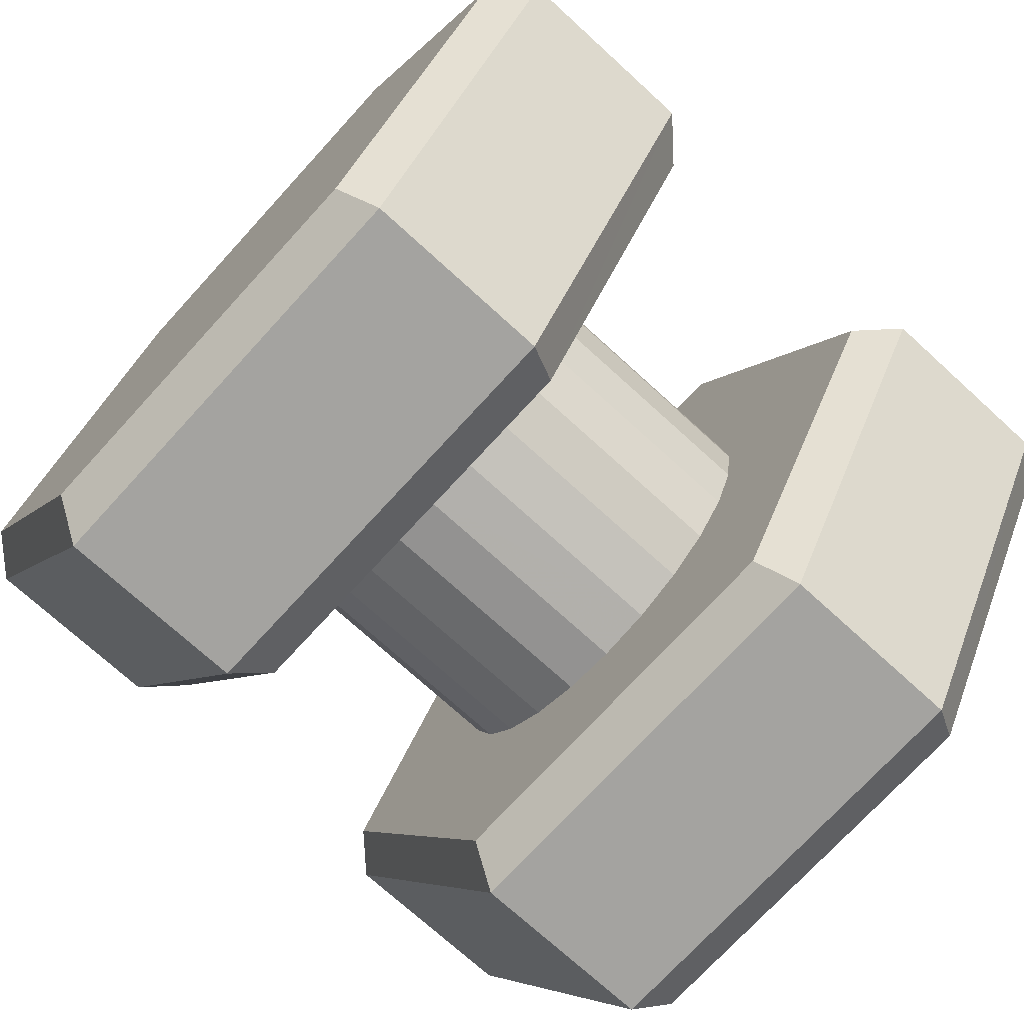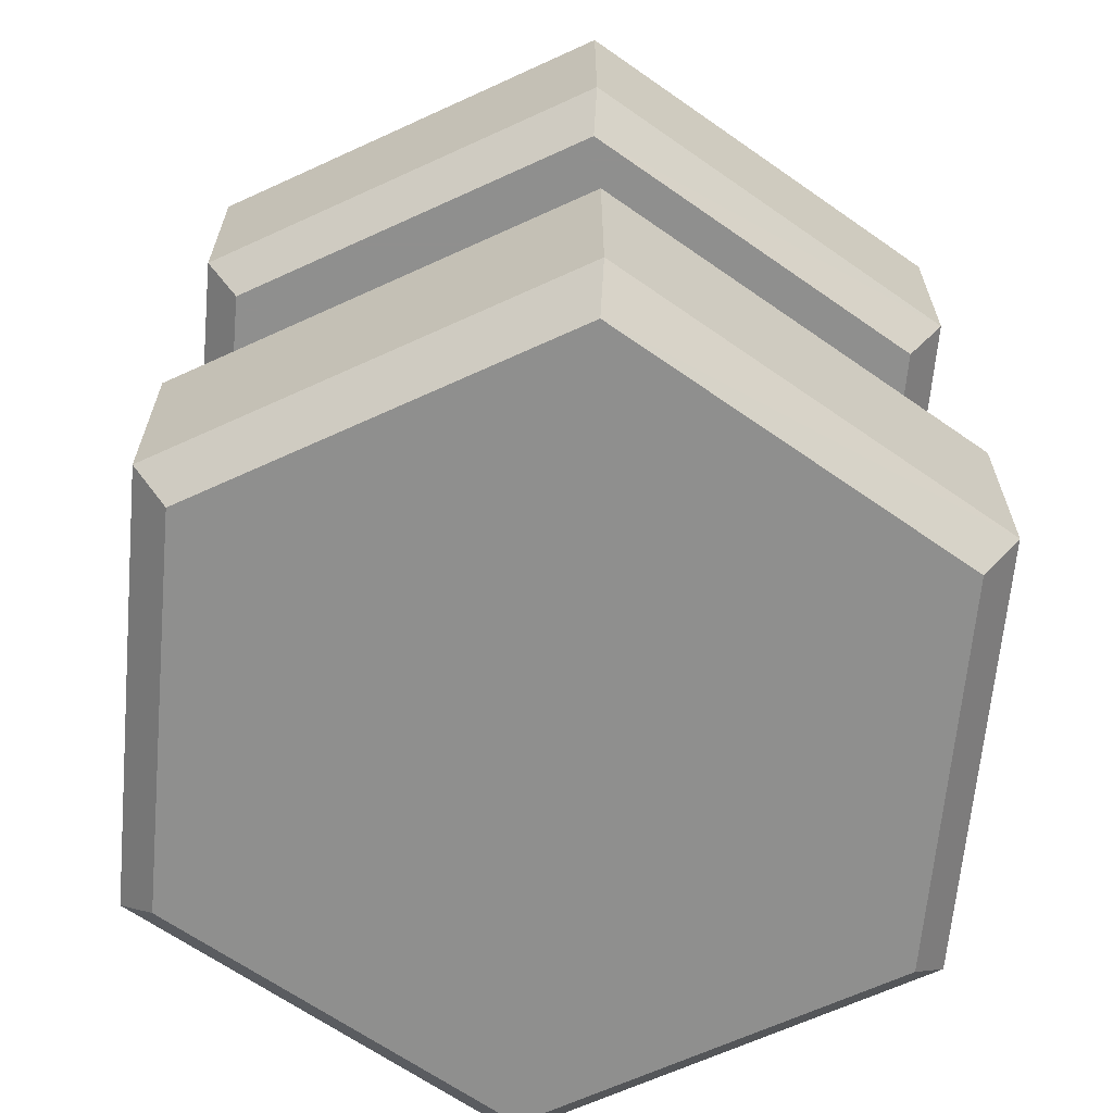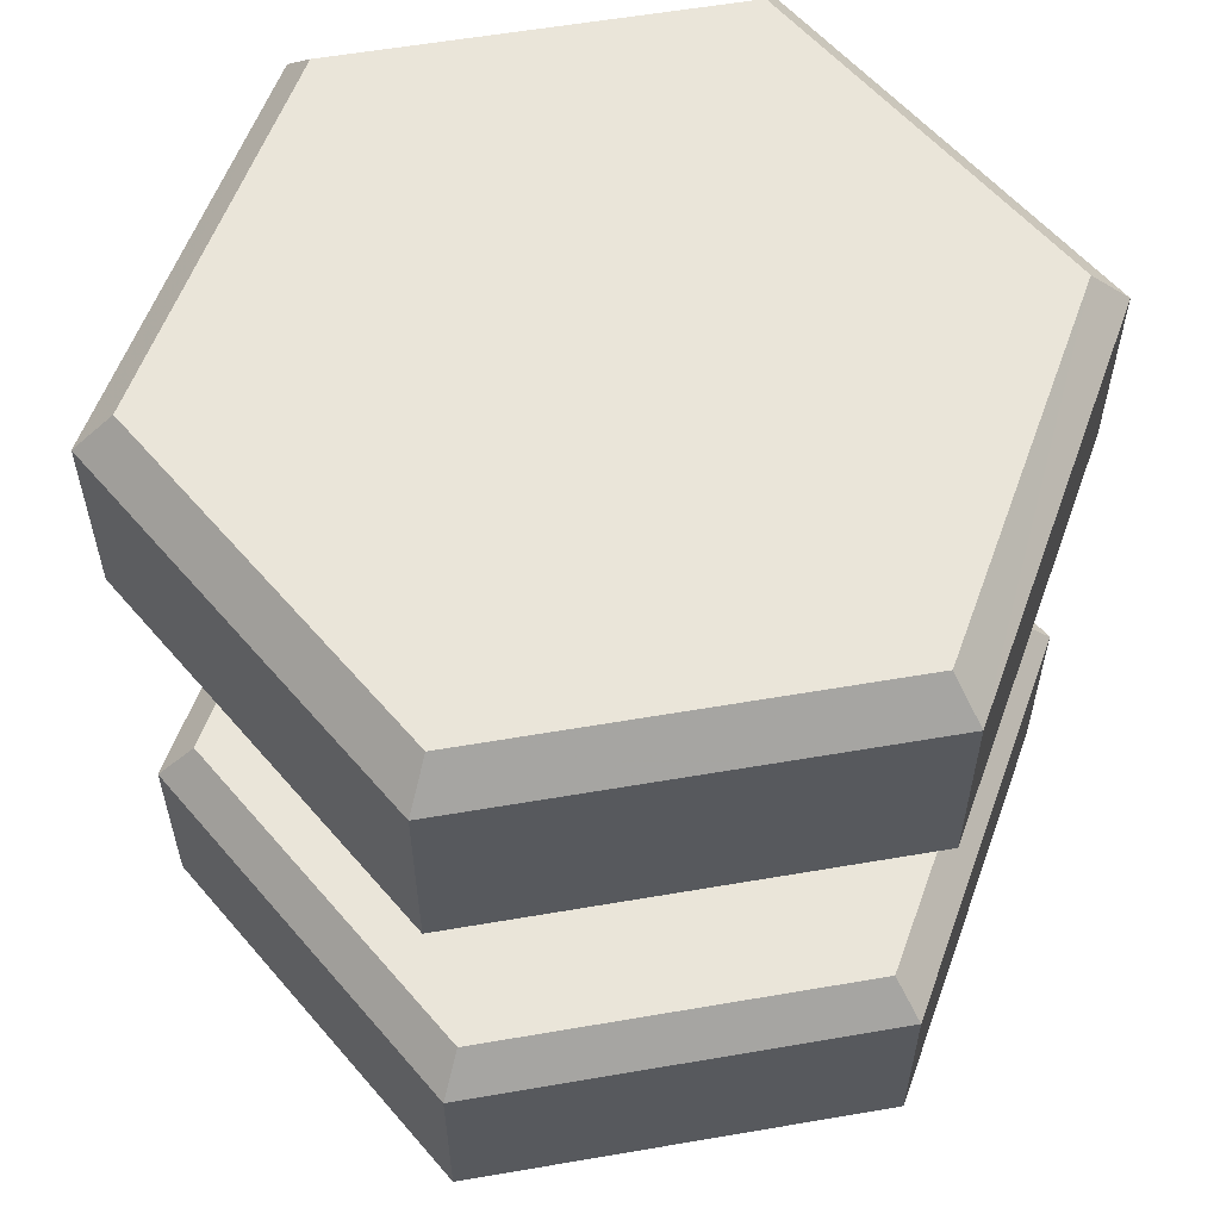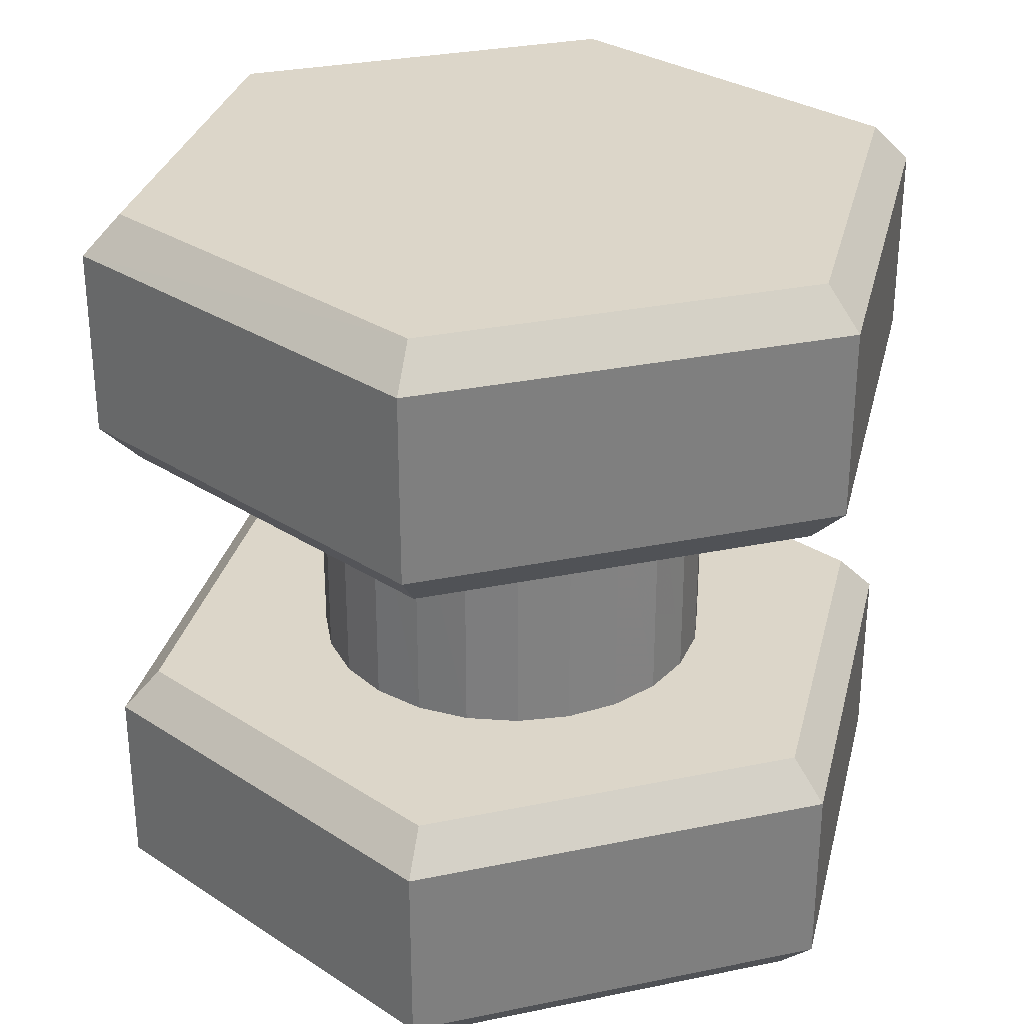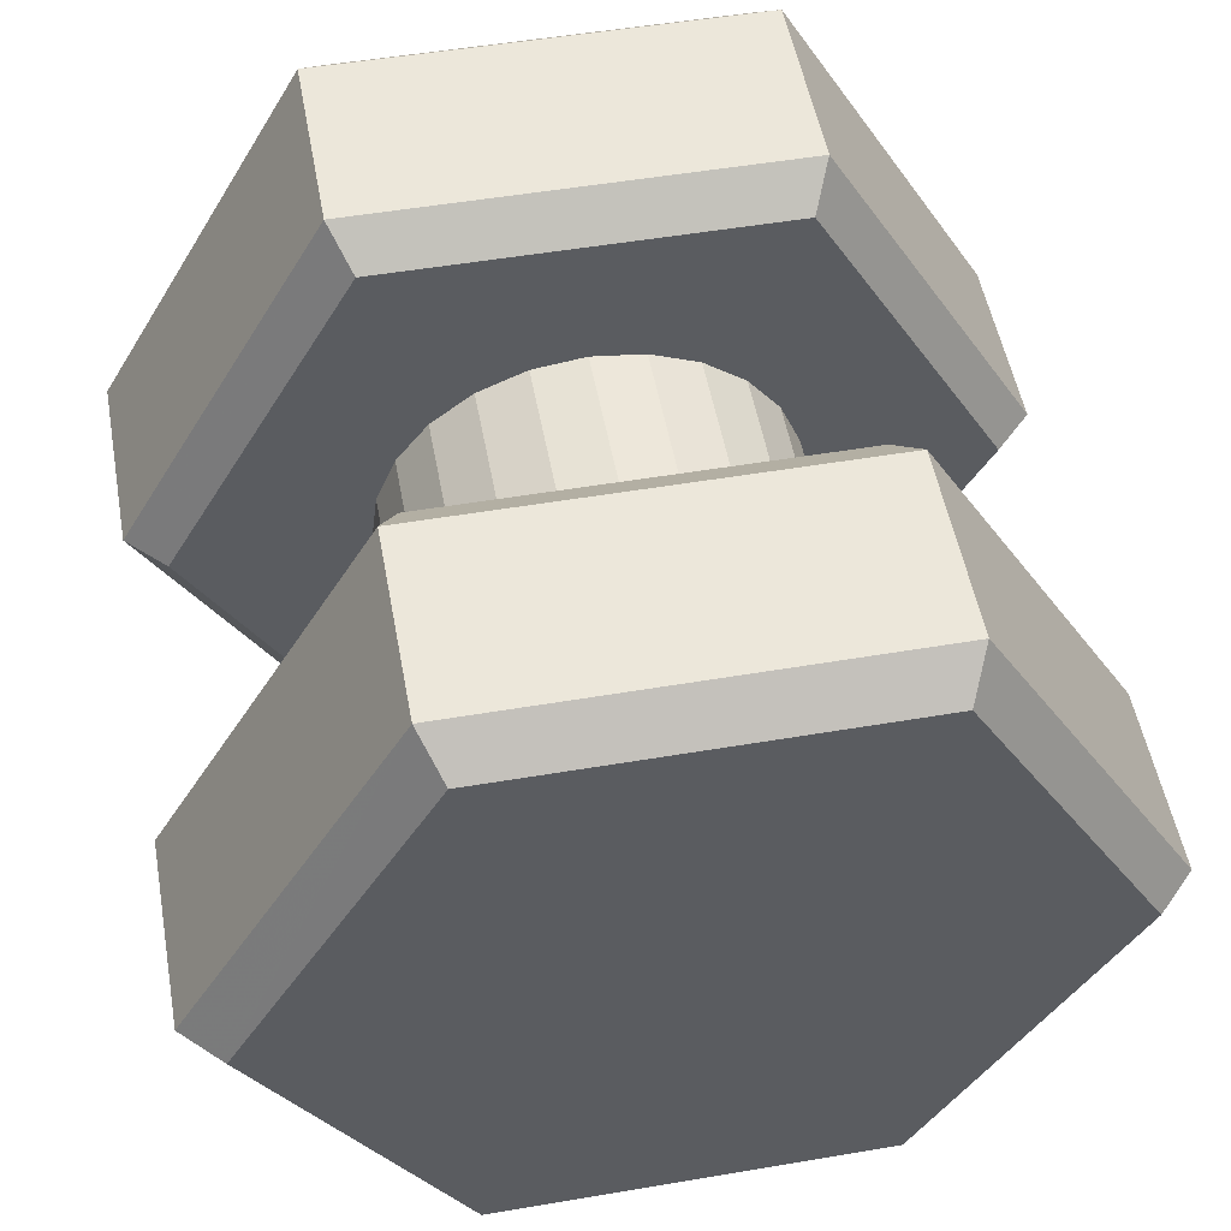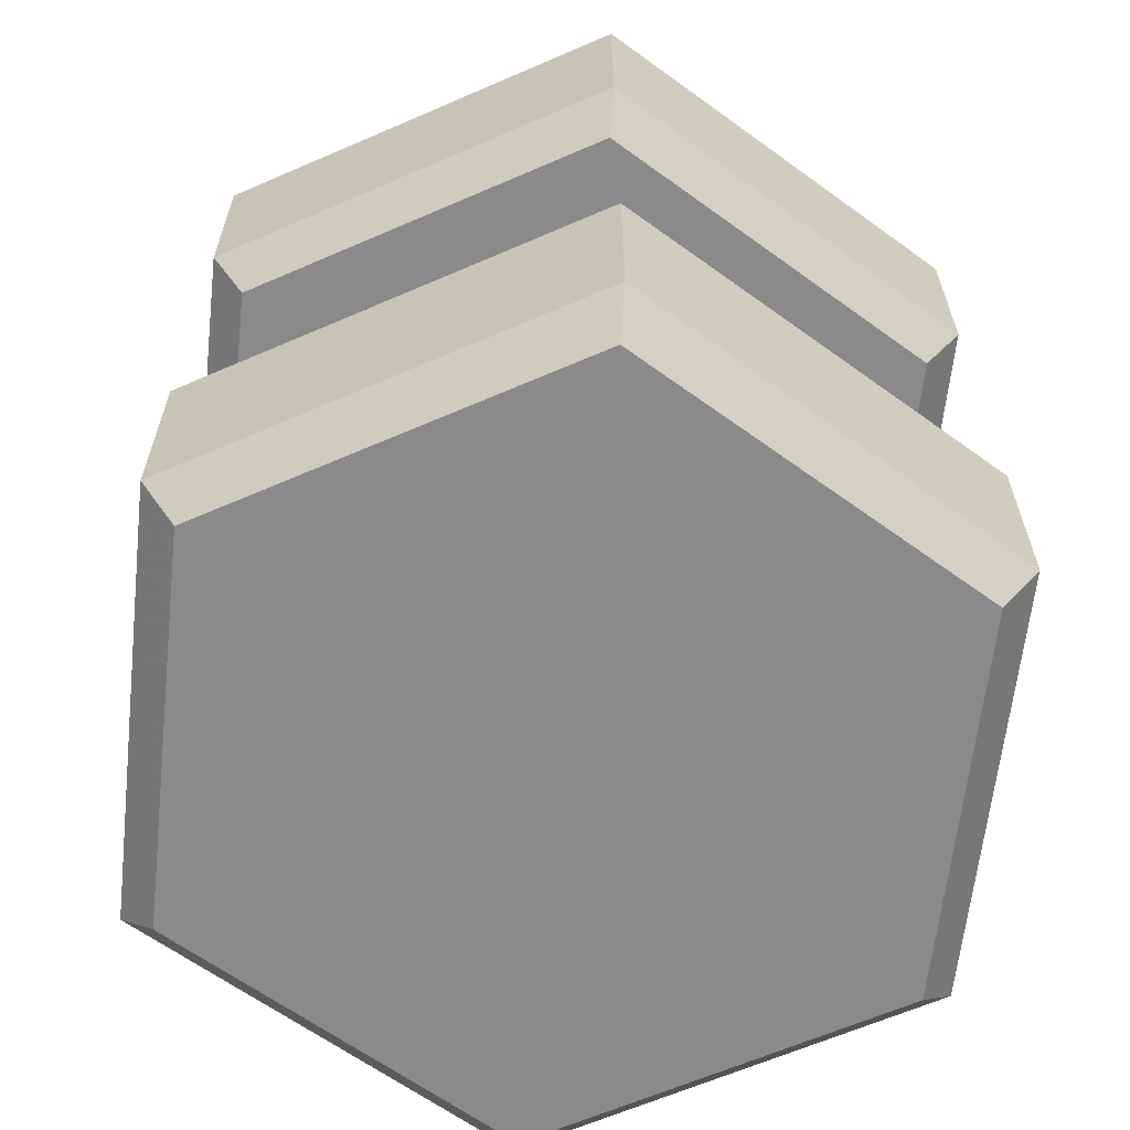
<metadata>
{"format":"obj","ext":"obj","renderer":"f3d","projection":"perspective","resolution":1024,"background":"white","views":[{"elev":-72.8,"azim":47.6,"up":"+Z"},{"elev":-65.3,"azim":84.8,"up":"+Y"},{"elev":58.0,"azim":-10.1,"up":"+Y"},{"elev":30.2,"azim":163.3,"up":"+Y"},{"elev":52.1,"azim":-10.4,"up":"+Z"},{"elev":-63.6,"azim":-156.3,"up":"+Y"}]}
</metadata>
<code>
v -0.003843 0 0
v -0.001921 0 0.003328
v 0.001921 0 0.003328
v 0.003843 0 0
v 0.001921 0 -0.003328
v -0.001921 0 -0.003328
v -0.00422 0.0003775 0
v -0.00211 0.0003775 0.003655
v 0.00211 0.0003775 0.003655
v 0.00422 0.0003775 0
v 0.00211 0.0003775 -0.003655
v -0.00211 0.0003775 -0.003655
v -0.00422 0.002223 0
v -0.00211 0.002223 0.003655
v 0.00211 0.002223 0.003655
v 0.00422 0.002223 0
v 0.00211 0.002223 -0.003655
v -0.00211 0.002223 -0.003655
v -0.003843 0.0026 0
v -0.001921 0.0026 0.003328
v 0.001921 0.0026 0.003328
v 0.003843 0.0026 0
v 0.001921 0.0026 -0.003328
v -0.001921 0.0026 -0.003328
v -0.003845 0.005155 -1.35e-05
v -0.001923 0.005155 0.003315
v 0.00192 0.005155 0.003315
v 0.003841 0.005155 -1.35e-05
v 0.00192 0.005155 -0.003342
v -0.001923 0.005155 -0.003342
v -0.004222 0.005532 -1.35e-05
v -0.002112 0.005532 0.003641
v 0.002108 0.005532 0.003641
v 0.004219 0.005532 -1.35e-05
v 0.002108 0.005532 -0.003668
v -0.002112 0.005532 -0.003668
v -0.004222 0.007377 -1.35e-05
v -0.002112 0.007377 0.003641
v 0.002108 0.007377 0.003641
v 0.004219 0.007377 -1.35e-05
v 0.002108 0.007377 -0.003668
v -0.002112 0.007377 -0.003668
v -0.003845 0.007755 -1.35e-05
v -0.001923 0.007755 0.003315
v 0.00192 0.007755 0.003315
v 0.003841 0.007755 -1.35e-05
v 0.00192 0.007755 -0.003342
v -0.001923 0.007755 -0.003342
v -0.002 0.0026 -1.023e-05
v -0.001932 0.0026 0.0005074
v -0.001934 0.005155 0.0005143
v -0.002002 0.005155 -3.305e-06
v -0.001732 0.0026 0.0009898
v -0.001734 0.005155 0.0009967
v -0.001414 0.0026 0.001404
v -0.001416 0.005155 0.001411
v -0.001 0.0026 0.001722
v -0.001002 0.005155 0.001729
v -0.0005162 0.0026 0.001922
v -0.0005193 0.005155 0.001929
v 0 0.0026 0.00199
v -1.698e-06 0.005155 0.001997
v 0.0005176 0.0026 0.001922
v 0.0005159 0.005155 0.001929
v 0.001 0.0026 0.001722
v 0.0009983 0.005155 0.001729
v 0.001415 0.0026 0.001403
v 0.001413 0.005155 0.001411
v 0.001732 0.0026 0.0009898
v 0.00173 0.005155 0.0009967
v 0.001932 0.0026 0.0005074
v 0.00193 0.005155 0.0005143
v 0.002 0.0026 -1.023e-05
v 0.001998 0.005155 -3.305e-06
v 0.001931 0.0026 -0.0005296
v 0.00193 0.005155 -0.0005209
v 0.001732 0.0026 -0.00101
v 0.00173 0.005155 -0.001003
v 0.001414 0.0026 -0.001424
v 0.001413 0.005155 -0.001418
v 0.001 0.0026 -0.001742
v 0.0009983 0.005155 -0.001735
v 0.0005144 0.005155 -0.001936
v 0.0005176 0.0026 -0.001942
v 0 0.0026 -0.00201
v -1.699e-06 0.005155 -0.002003
v -0.0005176 0.0026 -0.001942
v -0.0005193 0.005155 -0.001935
v -0.001 0.0026 -0.001742
v -0.001002 0.005155 -0.001735
v -0.001414 0.0026 -0.001424
v -0.001416 0.005155 -0.001418
v -0.001732 0.0026 -0.00101
v -0.001734 0.005155 -0.001003
v -0.001932 0.0026 -0.0005279
v -0.001934 0.005155 -0.0005209
f 8 2 1
f 1 7 8
f 9 3 2
f 2 8 9
f 10 4 3
f 3 9 10
f 11 5 4
f 4 10 11
f 12 6 5
f 5 11 12
f 7 1 6
f 6 12 7
f 14 8 7
f 7 13 14
f 15 9 8
f 8 14 15
f 16 10 9
f 9 15 16
f 17 11 10
f 10 16 17
f 18 12 11
f 11 17 18
f 13 7 12
f 12 18 13
f 20 14 13
f 13 19 20
f 21 15 14
f 14 20 21
f 22 16 15
f 15 21 22
f 23 17 16
f 16 22 23
f 24 18 17
f 17 23 24
f 19 13 18
f 18 24 19
f 3 4 5
f 5 6 1
f 3 5 1
f 2 3 1
f 32 26 25
f 25 31 32
f 33 27 26
f 26 32 33
f 34 28 27
f 27 33 34
f 35 29 28
f 28 34 35
f 36 30 29
f 29 35 36
f 31 25 30
f 30 36 31
f 38 32 31
f 31 37 38
f 39 33 32
f 32 38 39
f 40 34 33
f 33 39 40
f 41 35 34
f 34 40 41
f 42 36 35
f 35 41 42
f 37 31 36
f 36 42 37
f 44 38 37
f 37 43 44
f 45 39 38
f 38 44 45
f 46 40 39
f 39 45 46
f 47 41 40
f 40 46 47
f 48 42 41
f 41 47 48
f 43 37 42
f 42 48 43
f 48 47 46
f 46 45 44
f 48 46 44
f 43 48 44
f 52 96 30
f 52 30 25
f 51 52 25
f 51 25 26
f 54 51 26
f 56 54 26
f 58 56 26
f 58 26 27
f 60 58 27
f 62 60 27
f 64 62 27
f 66 64 27
f 66 27 28
f 68 66 28
f 70 68 28
f 72 70 28
f 74 72 28
f 74 28 29
f 76 74 29
f 78 76 29
f 80 78 29
f 82 80 29
f 82 29 30
f 83 82 30
f 30 96 94
f 30 94 92
f 30 92 90
f 30 90 88
f 30 88 86
f 83 30 86
f 93 95 24
f 91 93 24
f 89 91 24
f 87 89 24
f 85 87 24
f 84 85 24
f 81 84 24
f 81 24 23
f 79 81 23
f 77 79 23
f 75 77 23
f 73 75 23
f 73 23 22
f 71 73 22
f 69 71 22
f 67 69 22
f 65 67 22
f 65 22 21
f 63 65 21
f 61 63 21
f 59 61 21
f 57 59 21
f 57 21 20
f 55 57 20
f 53 55 20
f 50 53 20
f 50 20 19
f 49 50 19
f 49 19 24
f 49 24 95
f 50 49 52
f 52 51 50
f 55 53 54
f 54 56 55
f 59 57 58
f 58 60 59
f 63 61 62
f 62 64 63
f 67 65 66
f 66 68 67
f 71 69 70
f 70 72 71
f 75 73 74
f 74 76 75
f 79 77 78
f 78 80 79
f 84 81 82
f 82 83 84
f 87 85 86
f 86 88 87
f 91 89 90
f 90 92 91
f 95 93 94
f 94 96 95
f 49 95 96
f 96 52 49
f 51 54 53
f 53 50 51
f 56 58 57
f 57 55 56
f 60 62 61
f 61 59 60
f 64 66 65
f 65 63 64
f 68 70 69
f 69 67 68
f 72 74 73
f 73 71 72
f 76 78 77
f 77 75 76
f 80 82 81
f 81 79 80
f 83 86 85
f 85 84 83
f 88 90 89
f 89 87 88
f 92 94 93
f 93 91 92

</code>
